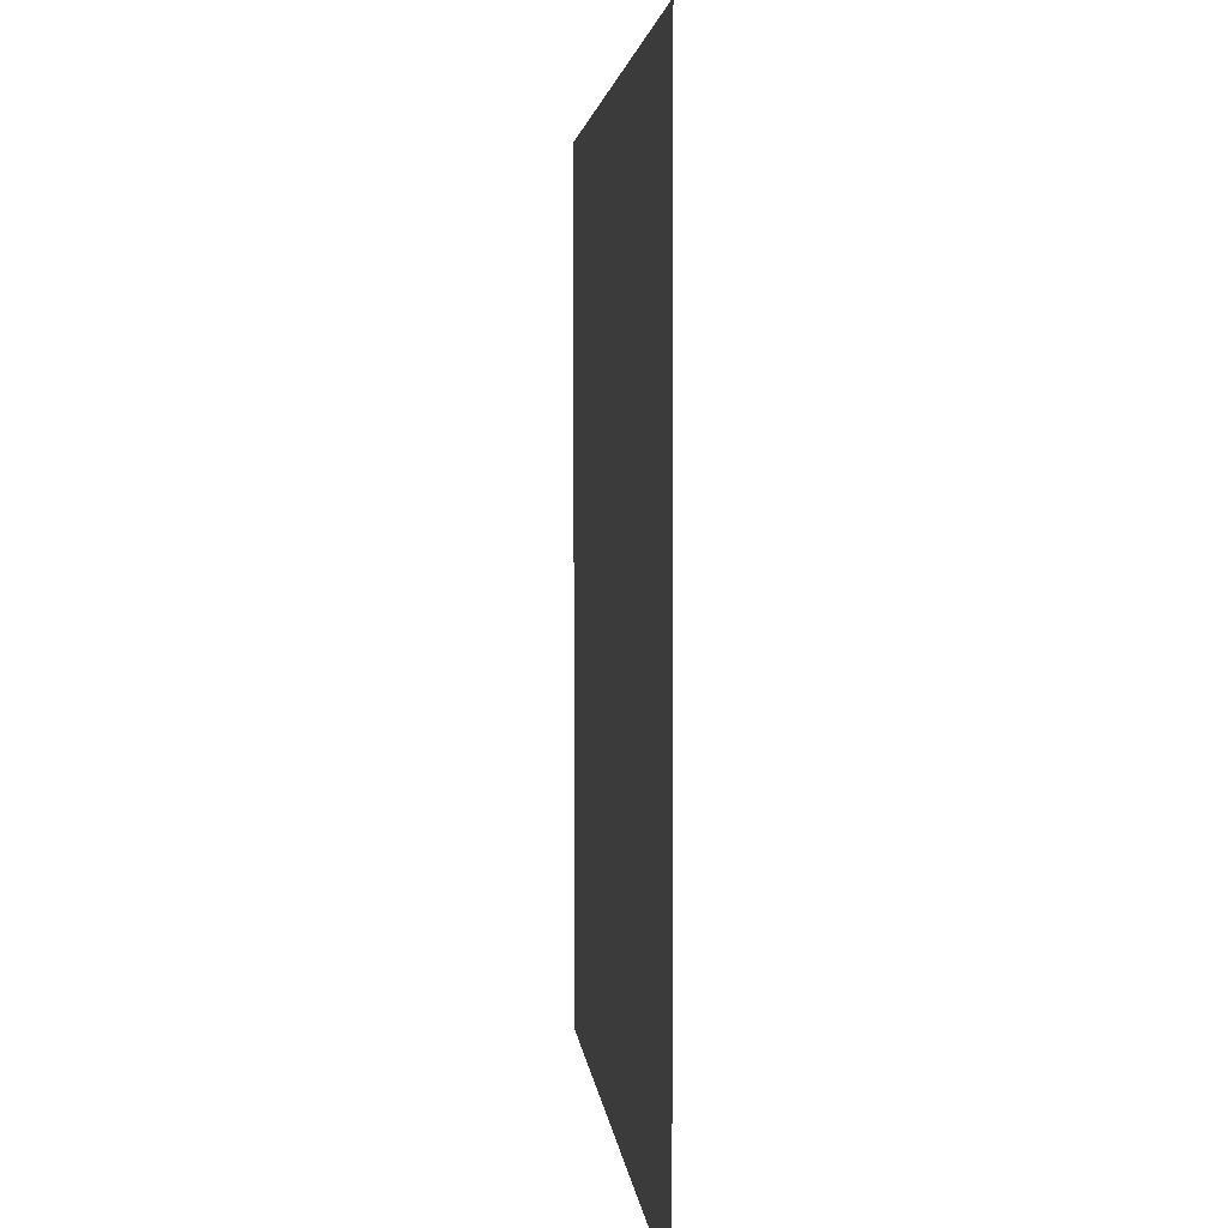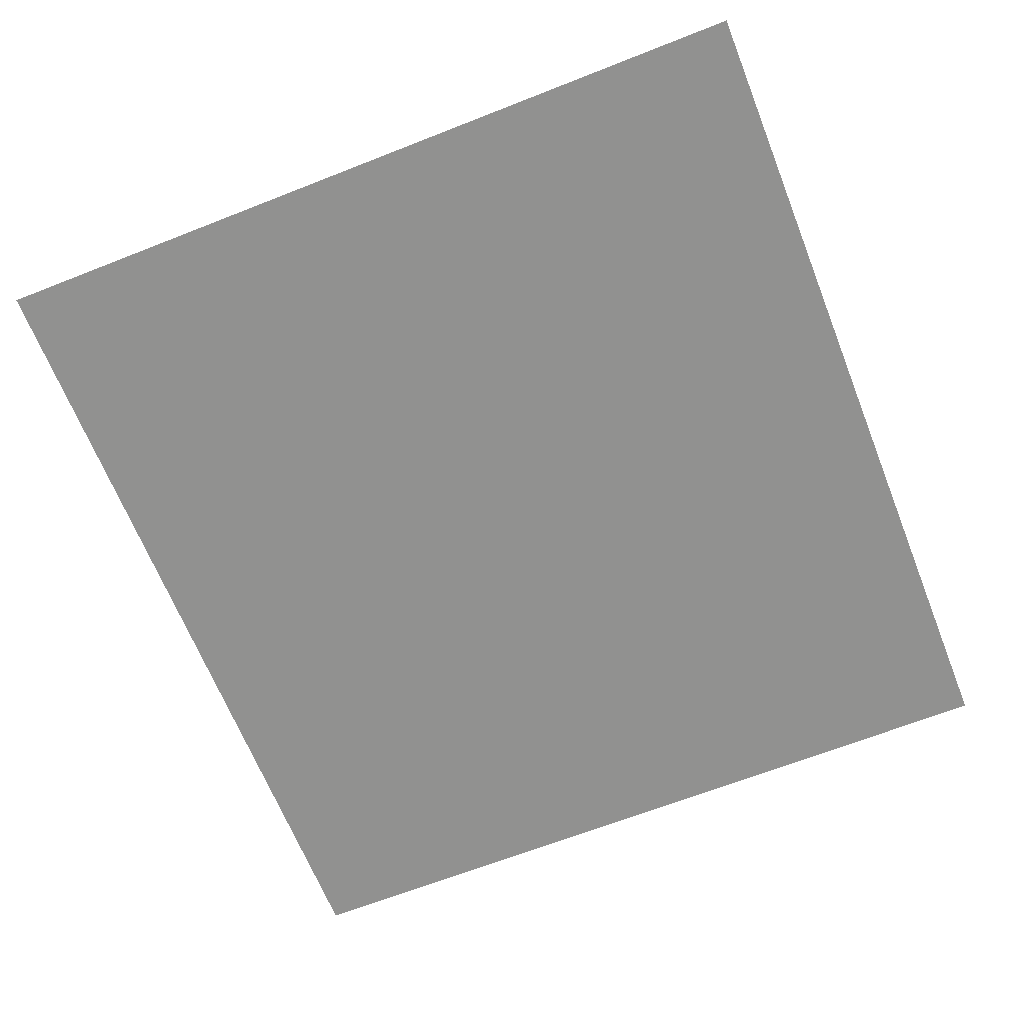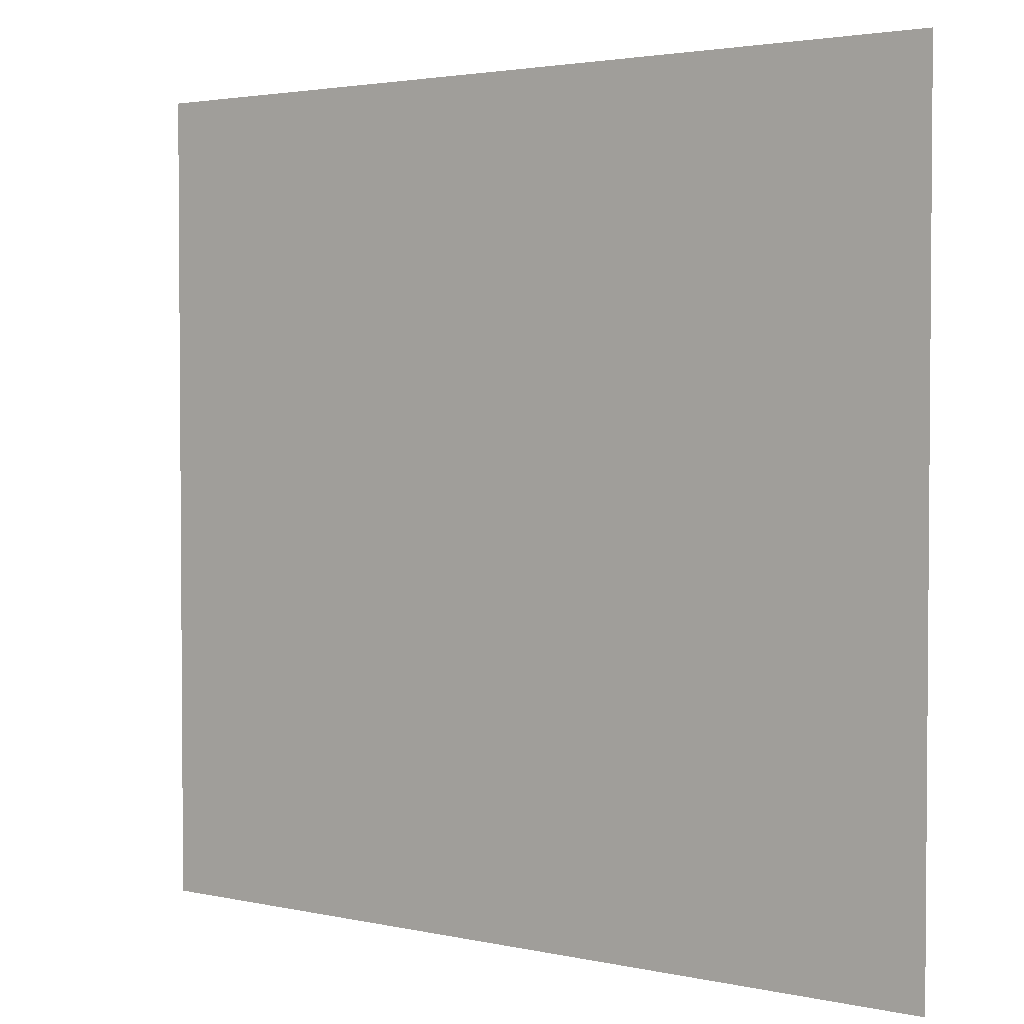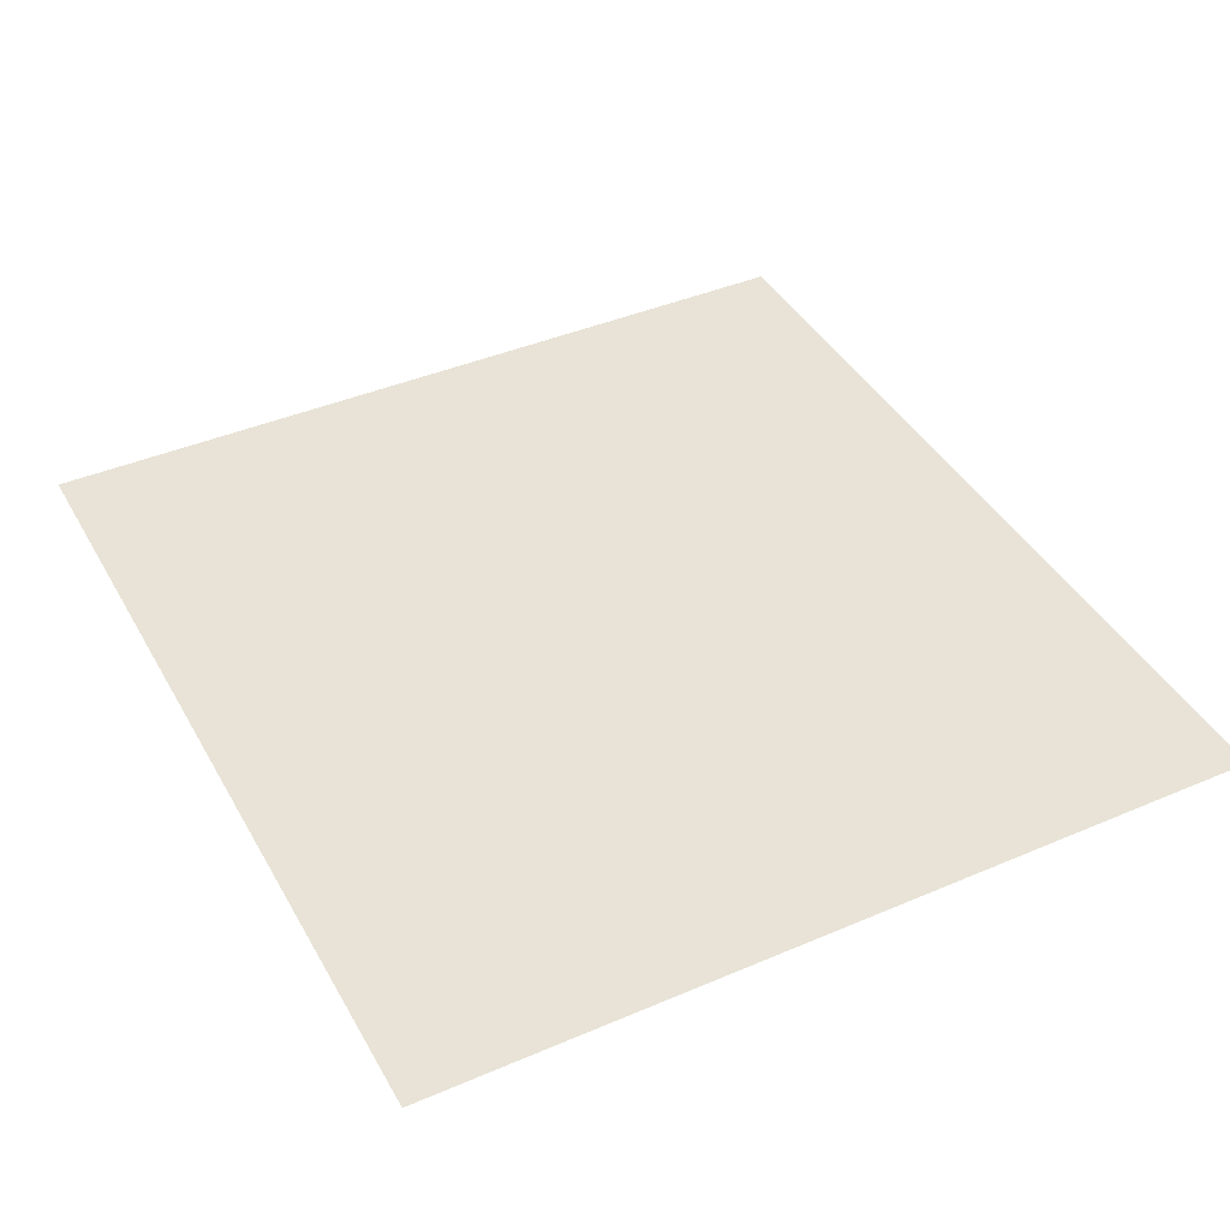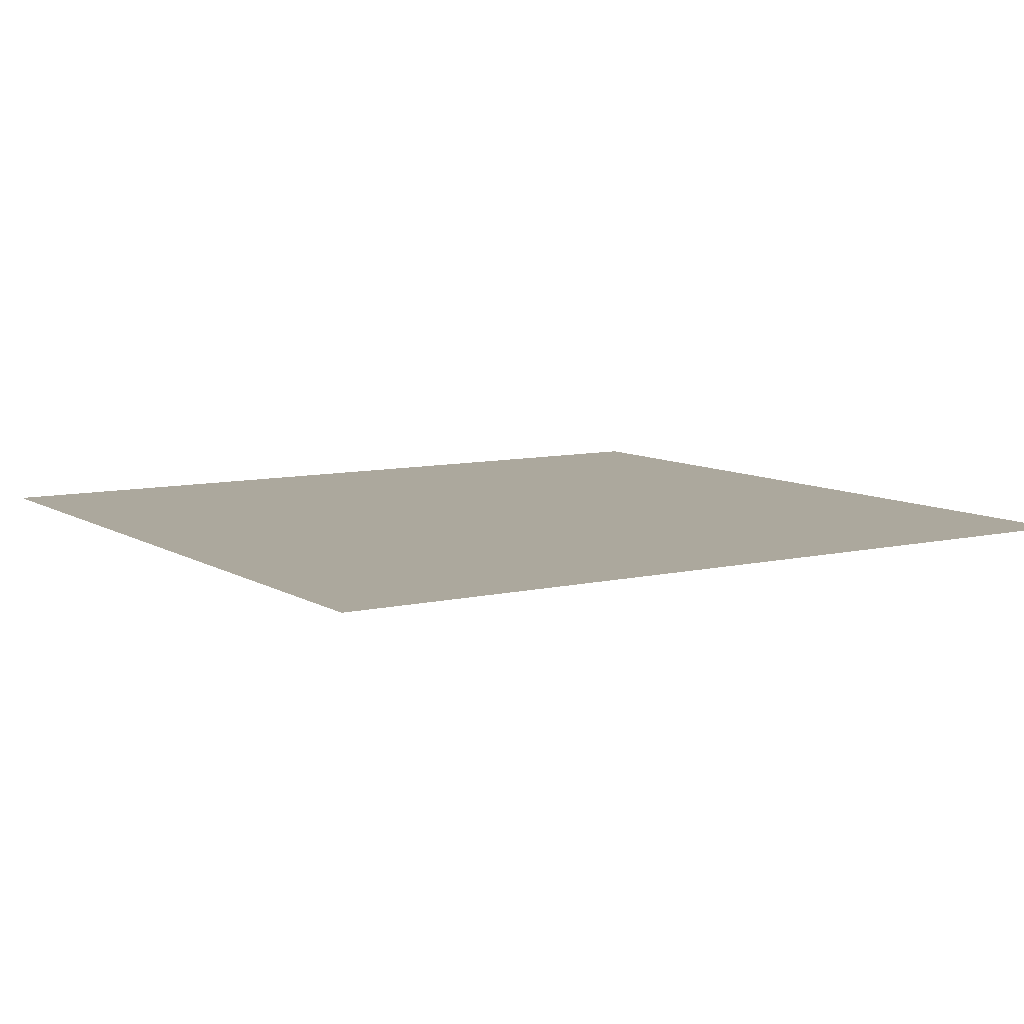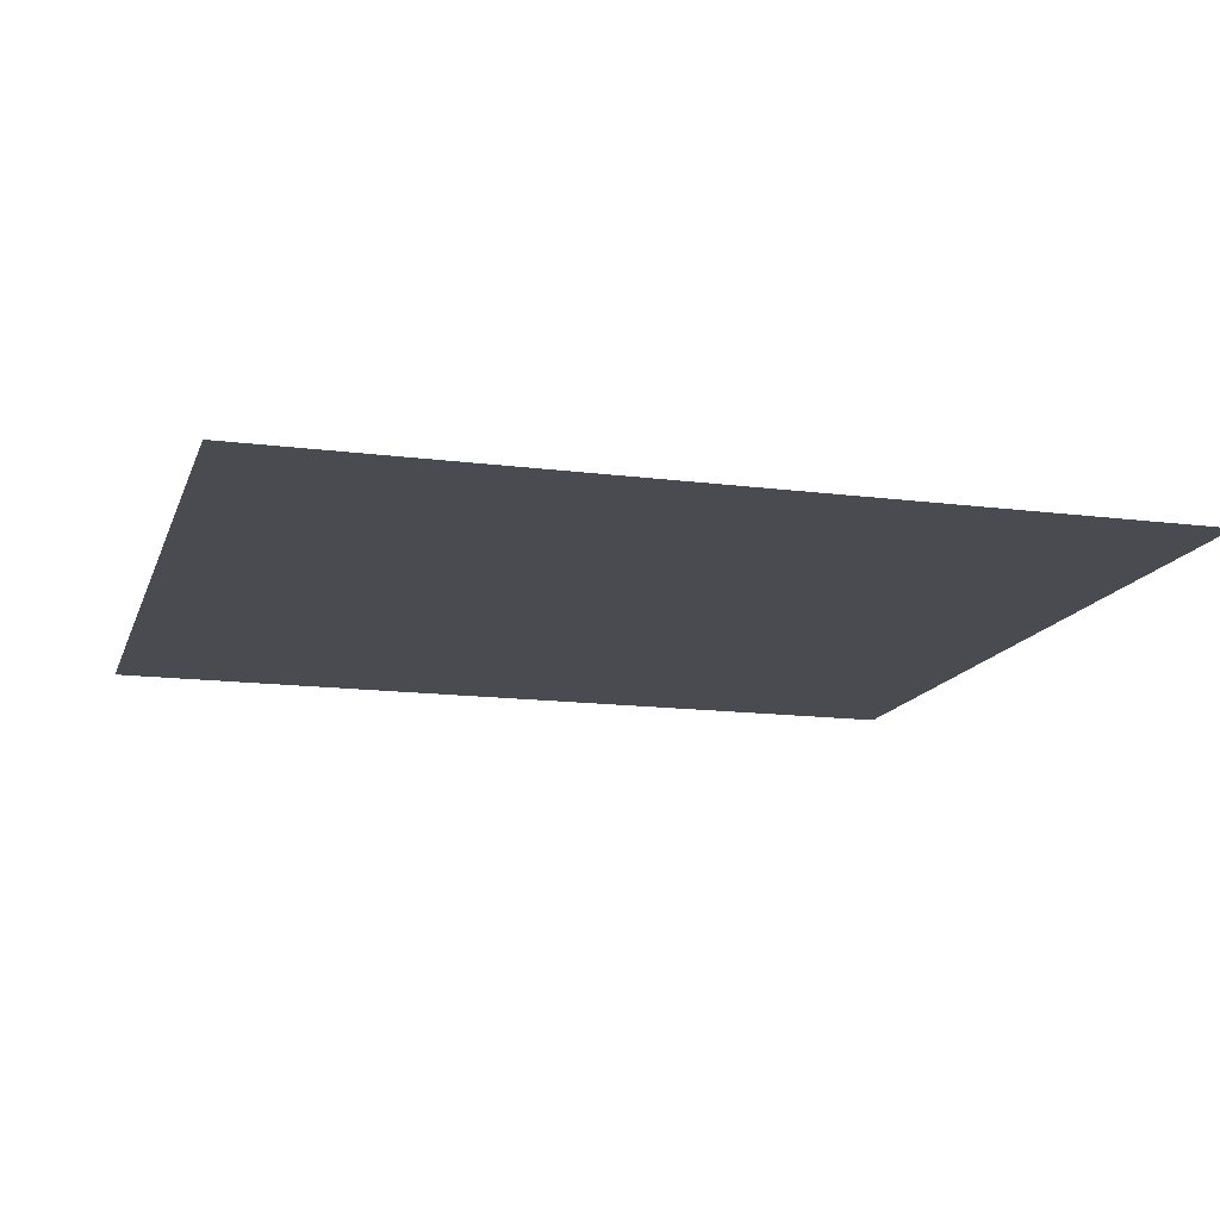
<metadata>
{"format":"obj","ext":"obj","renderer":"f3d","projection":"perspective","resolution":1024,"background":"white","views":[{"elev":3.1,"azim":-94.9,"up":"+Y"},{"elev":-65.9,"azim":-68.4,"up":"+Z"},{"elev":2.7,"azim":37.5,"up":"+Y"},{"elev":41.7,"azim":-117.3,"up":"+Z"},{"elev":8.6,"azim":147.5,"up":"+Z"},{"elev":-14.5,"azim":-15.8,"up":"+Z"}]}
</metadata>
<code>
o MonitorScreen
v -0.3991 -0.3489 0.485
v -0.3991 0.4039 0.485
v 0.3991 -0.3489 0.485
v 0.3991 0.4039 0.485
f 4 1 3
f 4 2 1

</code>
